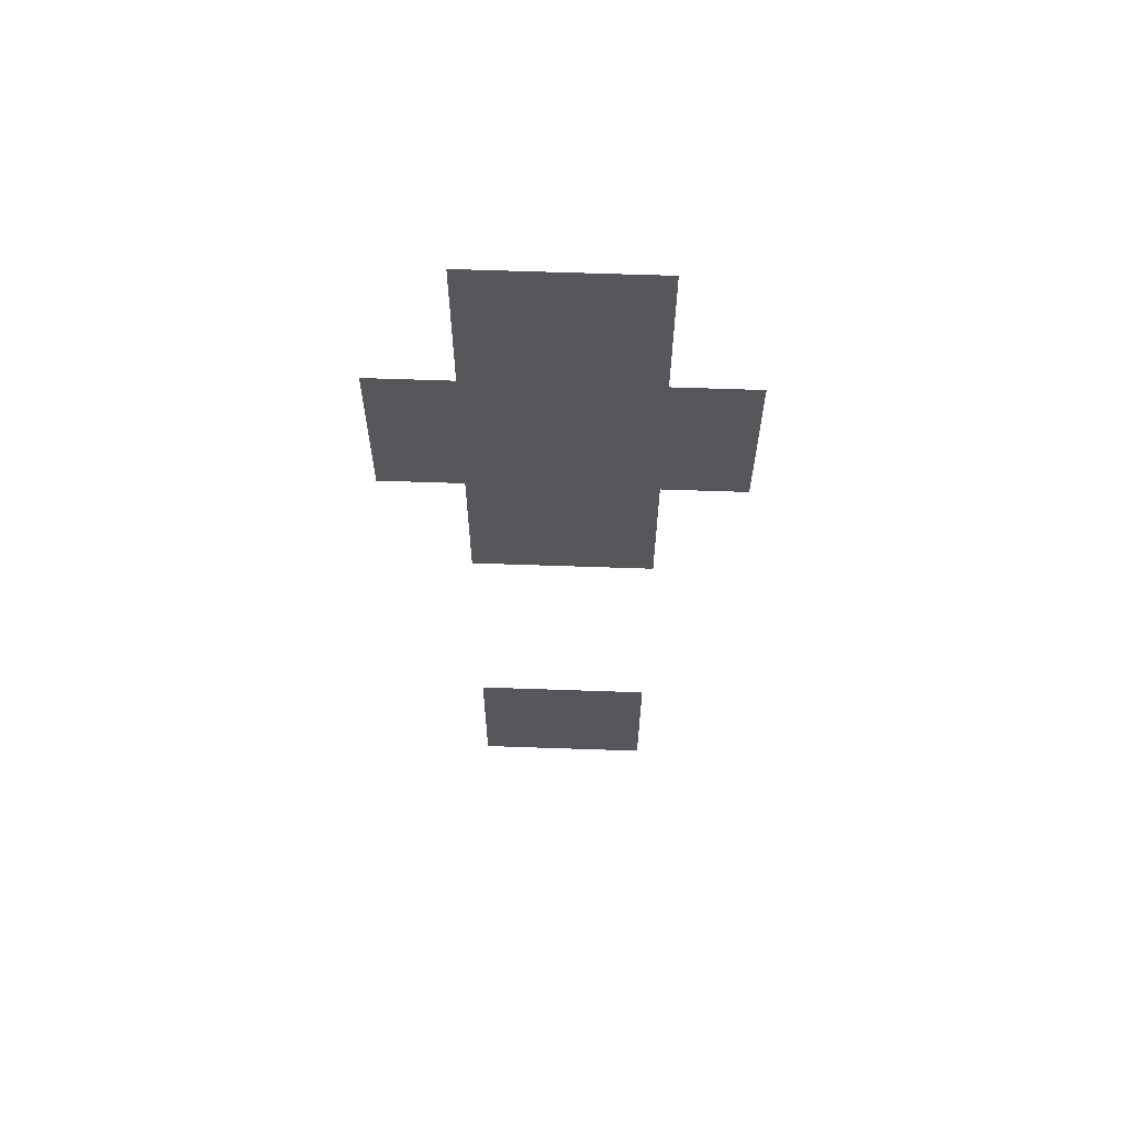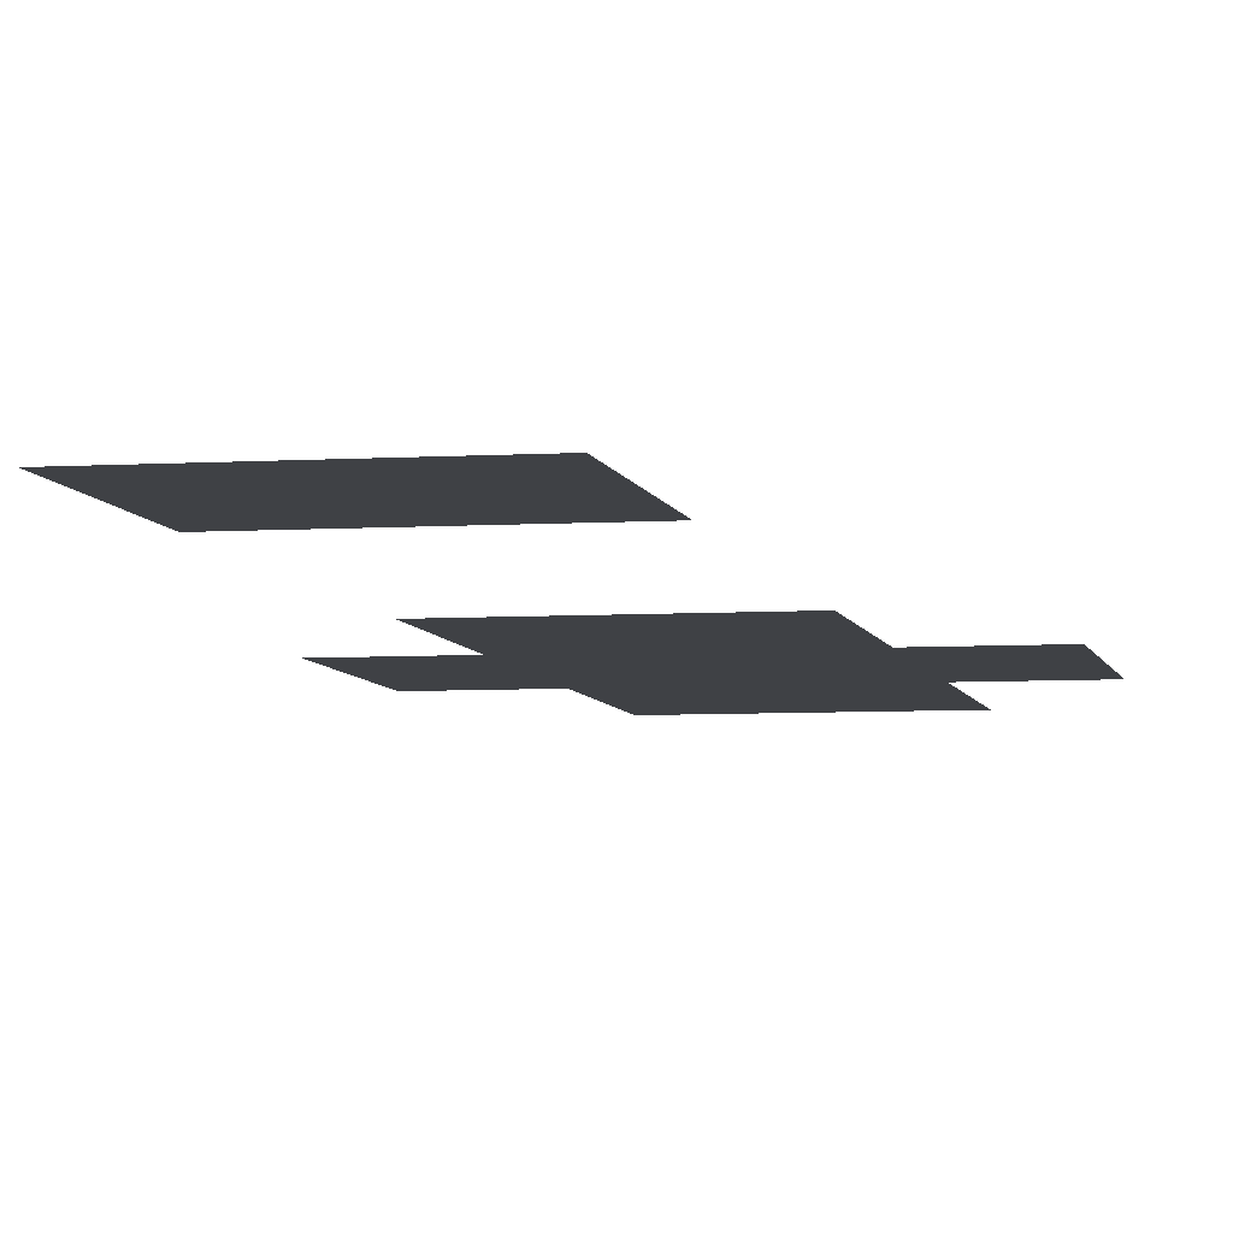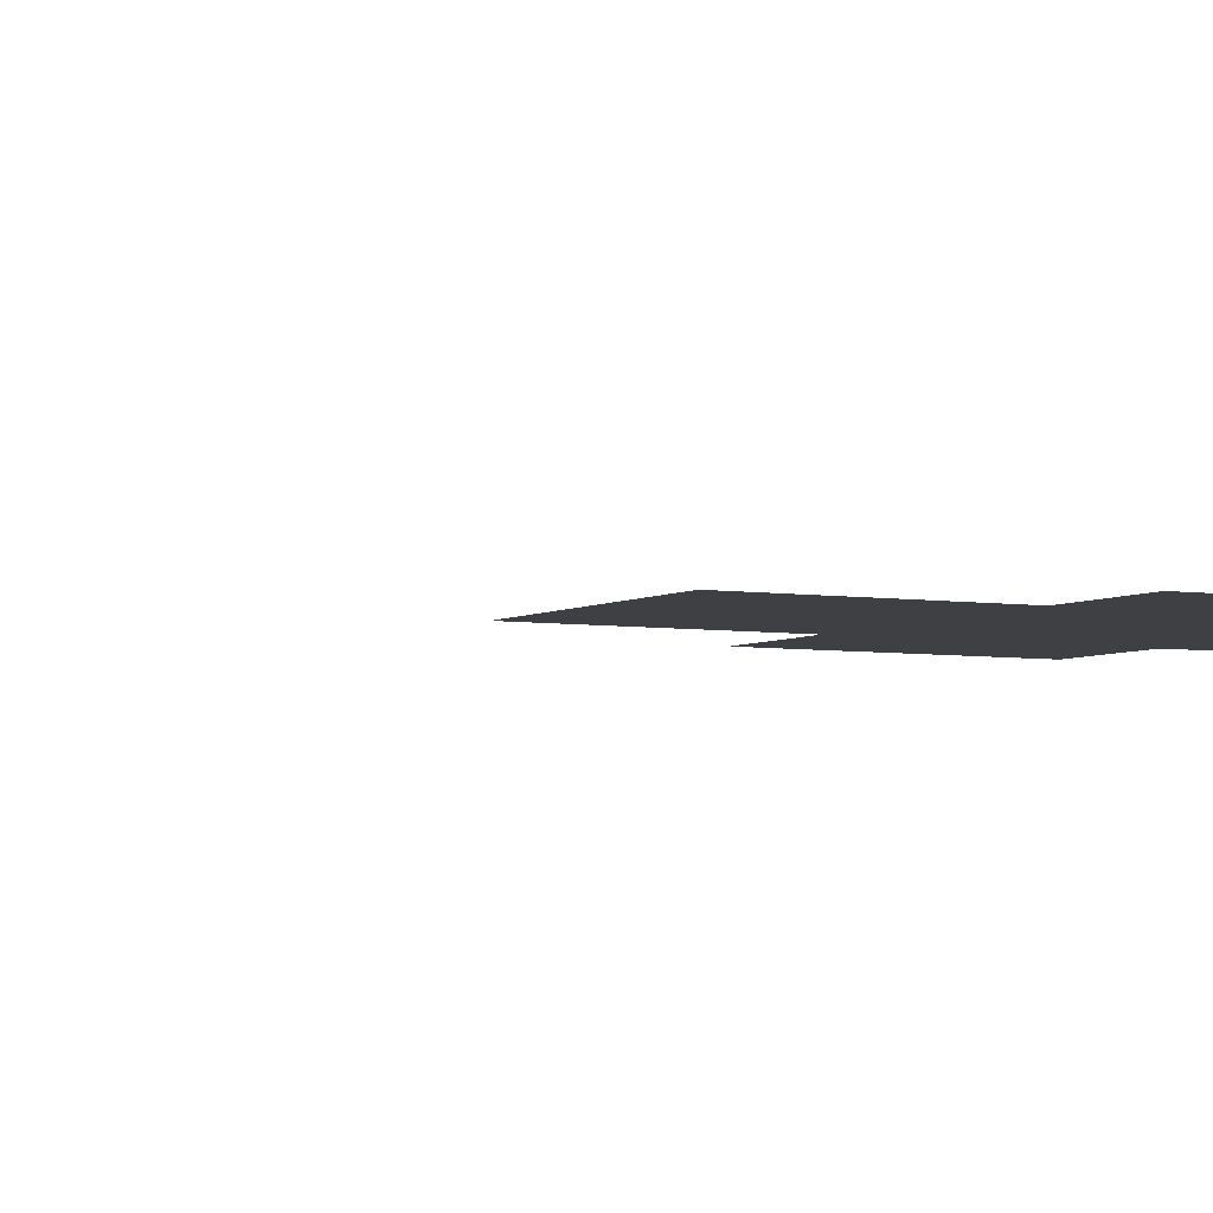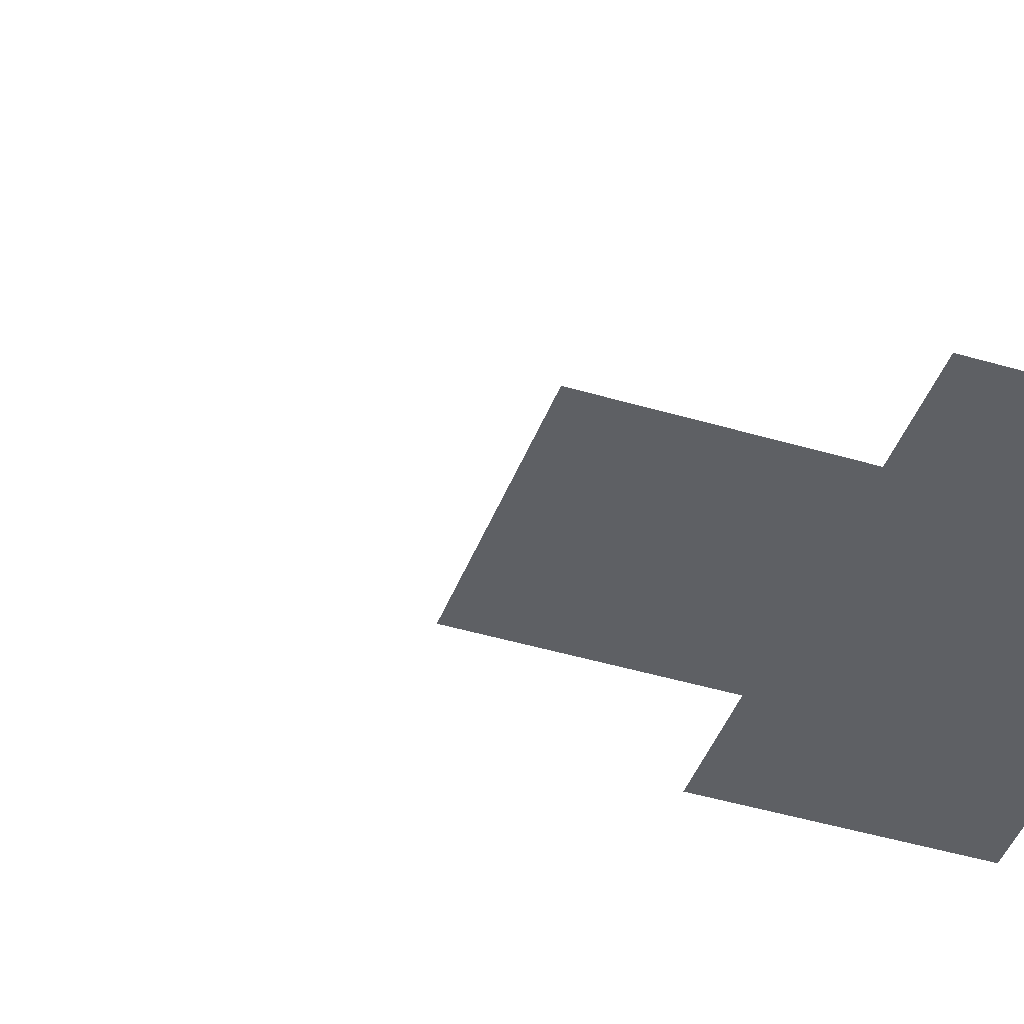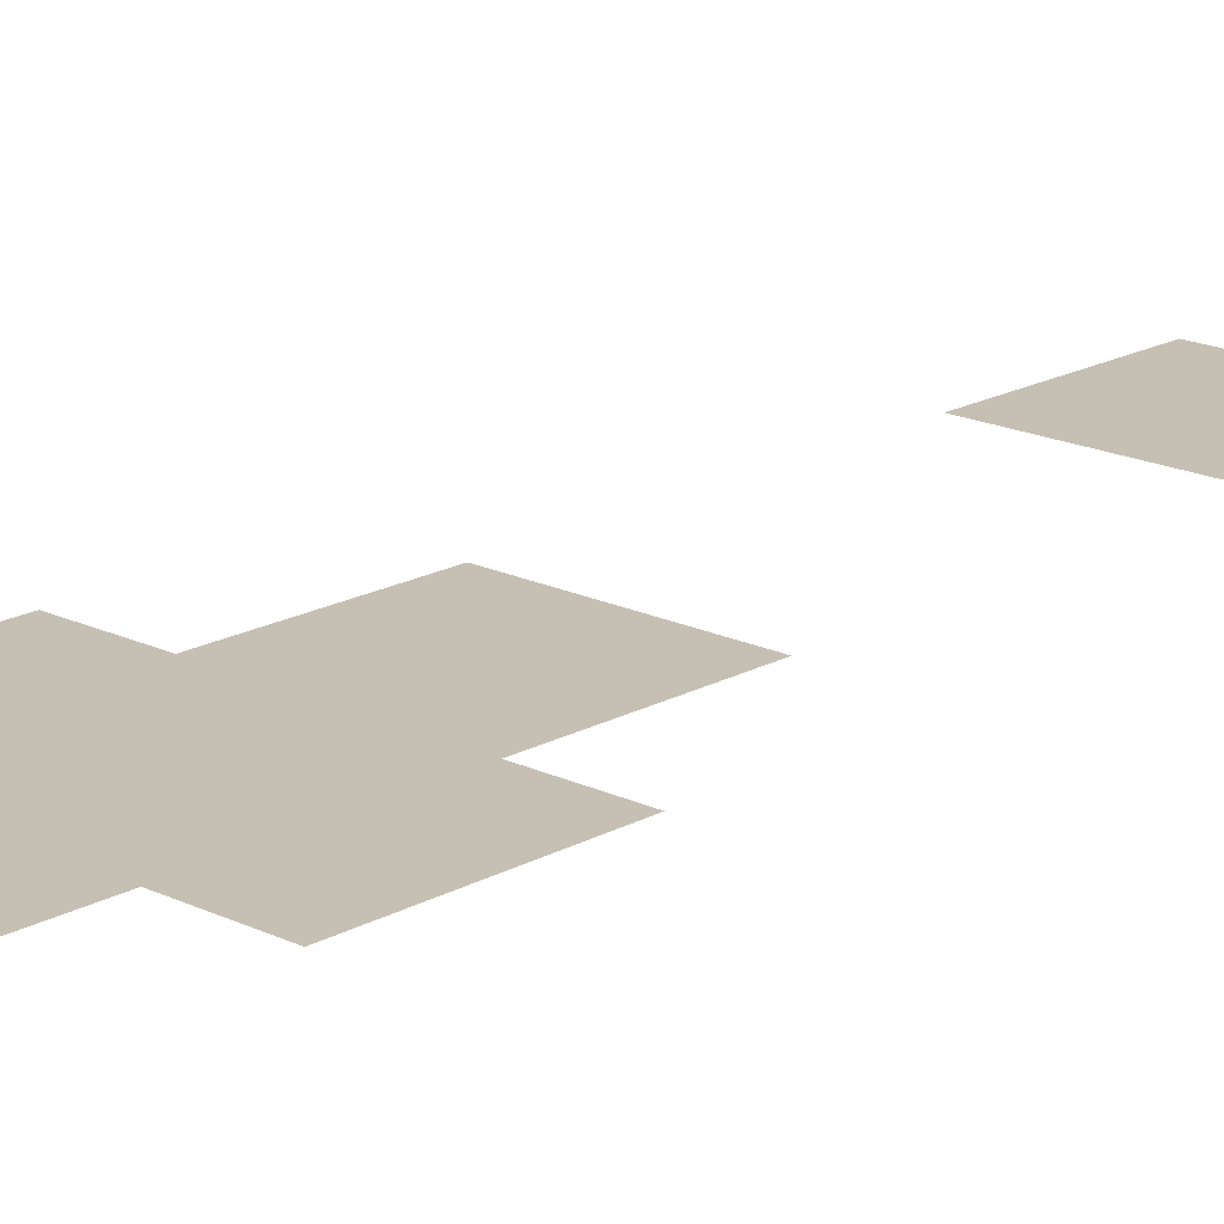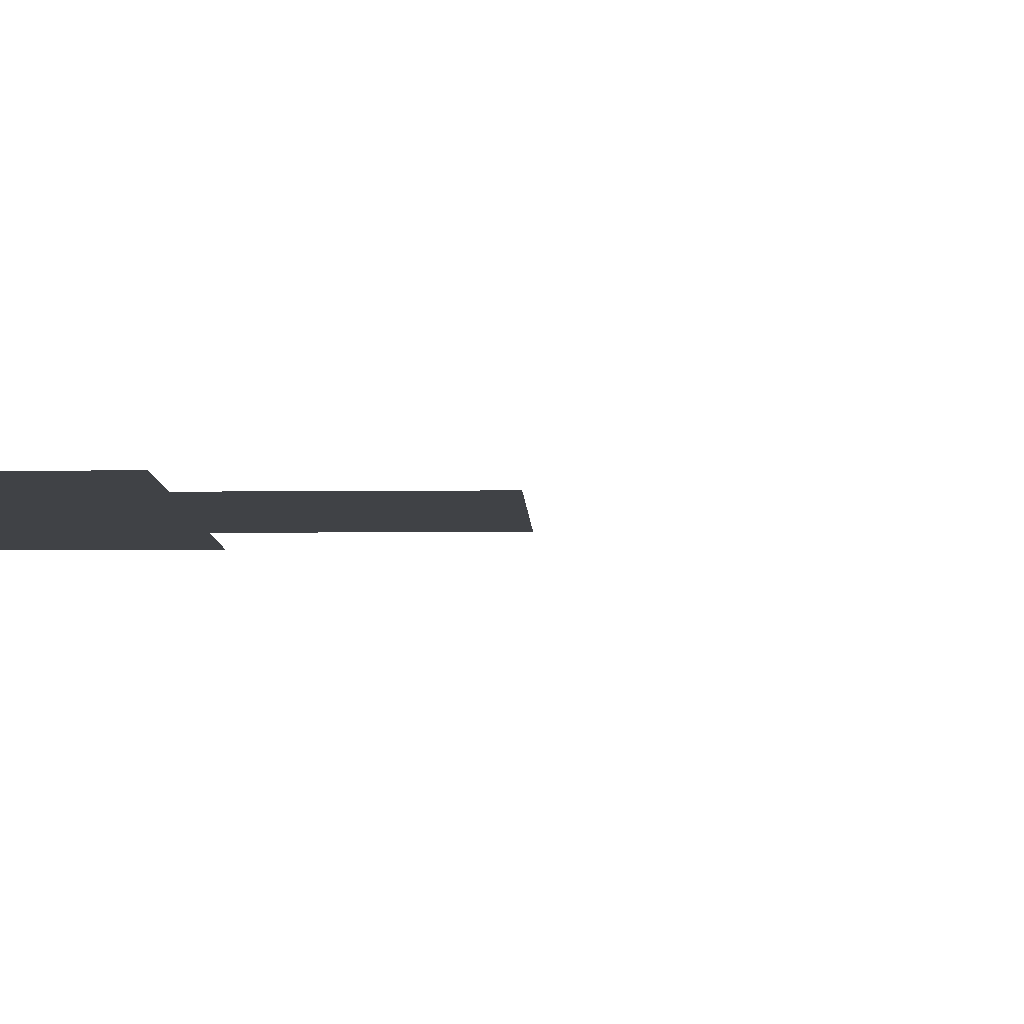
<metadata>
{"format":"obj","ext":"obj","renderer":"f3d","projection":"perspective","resolution":1024,"background":"white","views":[{"elev":63.4,"azim":2.0,"up":"+Y"},{"elev":-5.6,"azim":11.2,"up":"+Z"},{"elev":-4.6,"azim":61.5,"up":"+Z"},{"elev":-42.8,"azim":70.3,"up":"+Z"},{"elev":18.1,"azim":-137.0,"up":"+Z"},{"elev":-6.4,"azim":-88.1,"up":"+Z"}]}
</metadata>
<code>
v -2944 -1632 0
v -3014 -1632 0
v -3014 -1562 0
v -2944 -1562 0
v -2912 -1696 0
v -2982 -1696 0
v -2982 -1626 0
v -2912 -1626 0
v -2976 -1696 0
v -3046 -1696 0
v -3046 -1626 0
v -2976 -1626 0
v -2944 -1760 0
v -3014 -1760 0
v -3014 -1690 0
v -2944 -1690 0
v -2944 -1952 0
v -3014 -1952 0
v -3014 -1882 0
v -2944 -1882 0
g Angry-Medieval-War_mesh_0011
f 1 2 3 4
f 5 6 7 8
f 9 10 11 12
f 13 14 15 16
f 17 18 19 20

</code>
